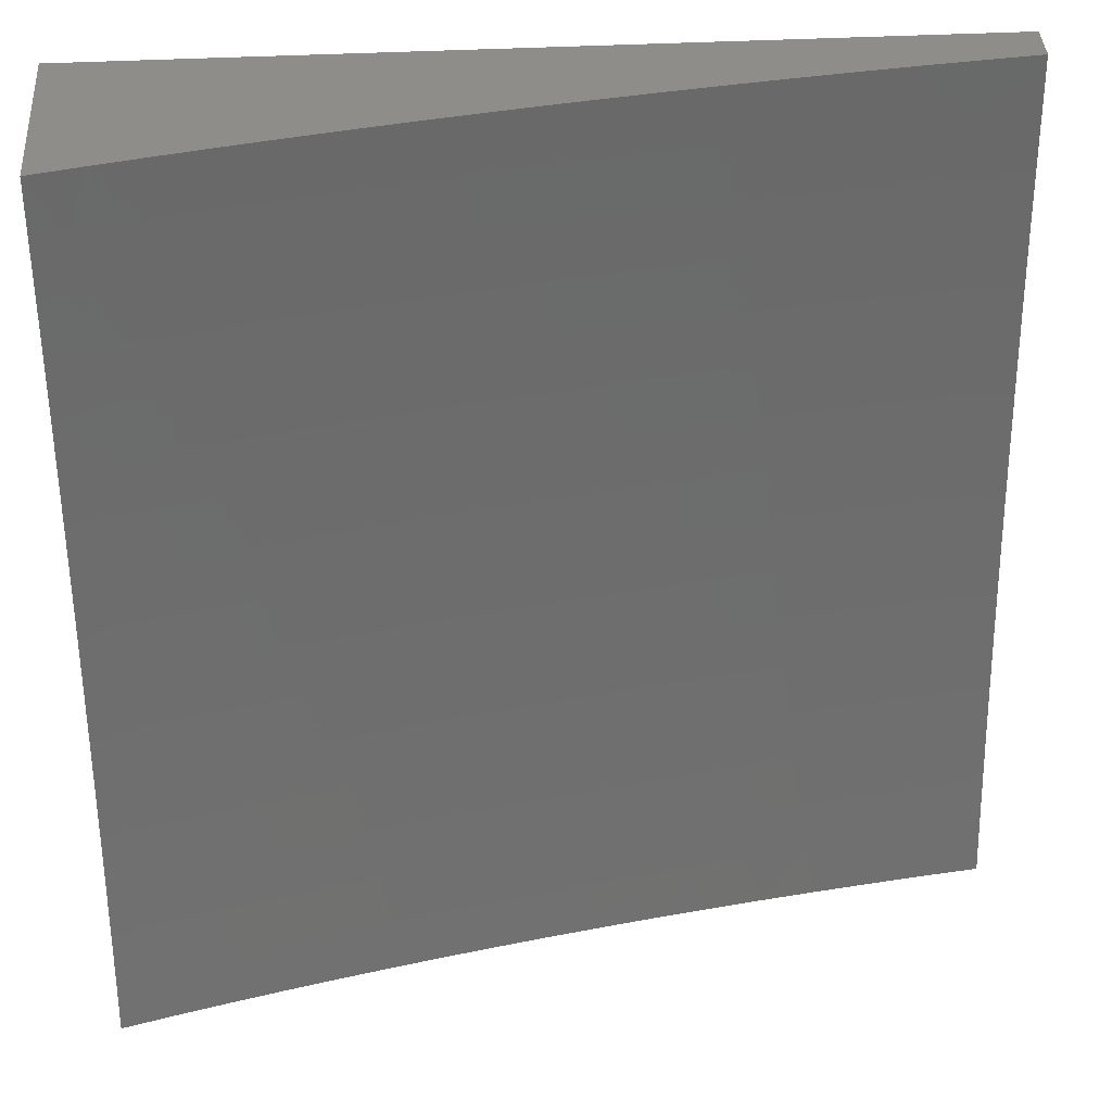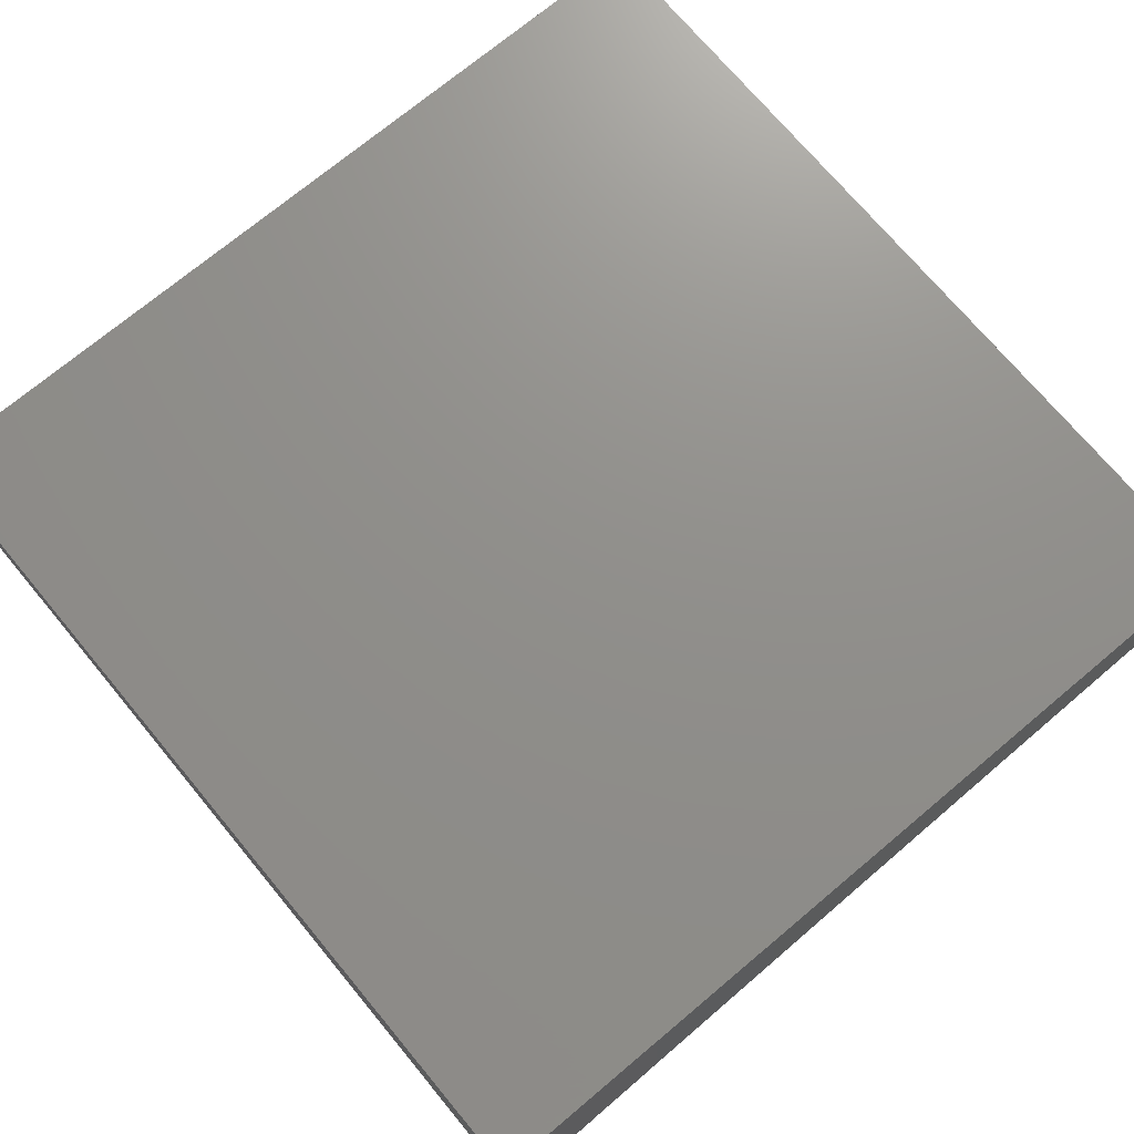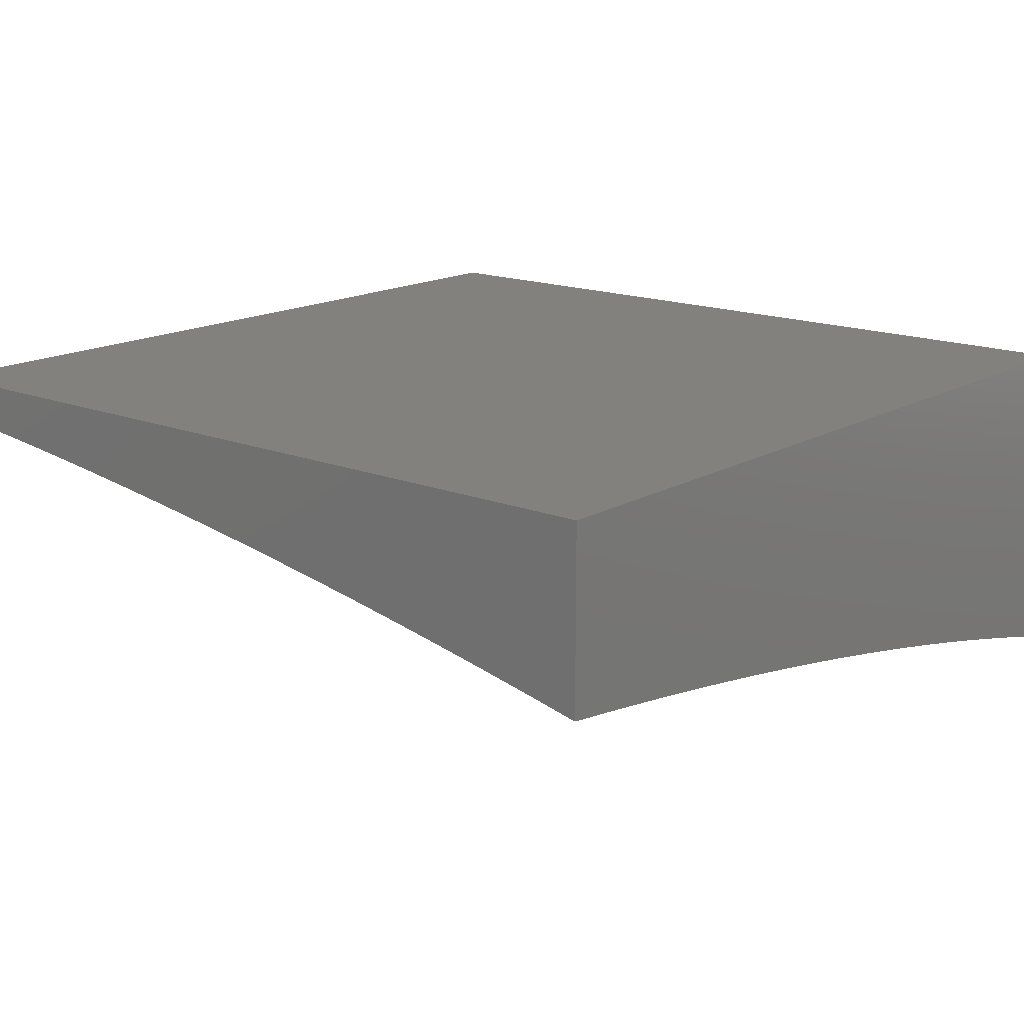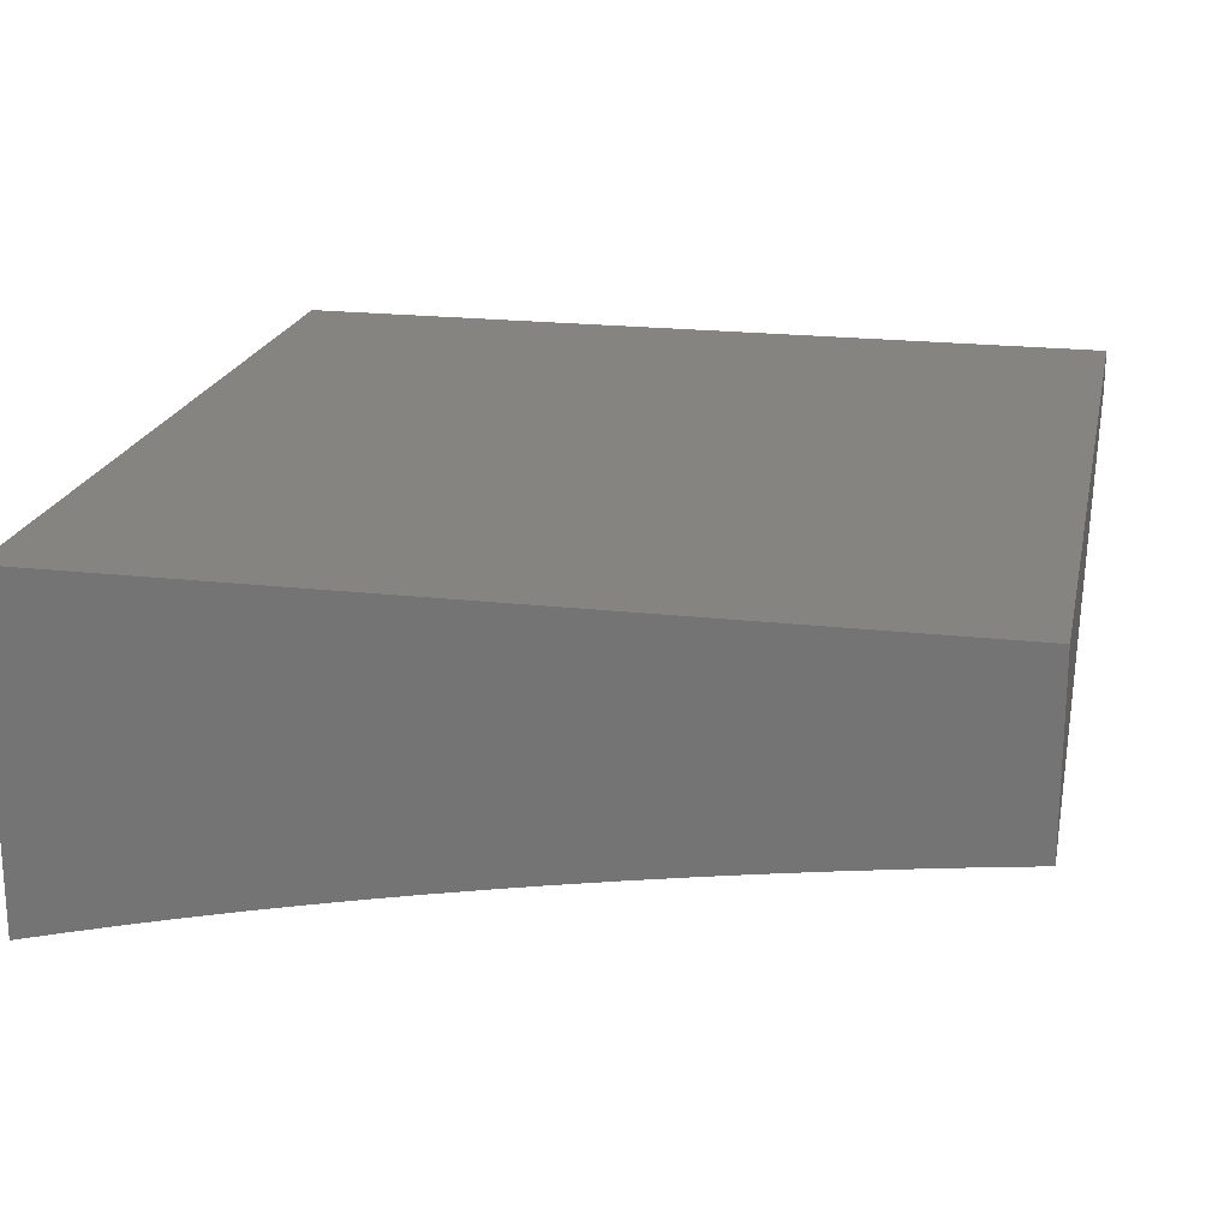
<metadata>
{"format":"stl","ext":"stl","renderer":"f3d","projection":"perspective","resolution":1024,"background":"white","views":[{"elev":40.0,"azim":-3.7,"up":"+Z"},{"elev":72.8,"azim":-129.9,"up":"+Y"},{"elev":16.1,"azim":129.9,"up":"+Y"},{"elev":20.5,"azim":-78.2,"up":"+Y"}]}
</metadata>
<code>
# stl→obj: 274 verts, 544 faces
v -2 -5.389 -2
v -1.941 -5.375 -2
v -2 -5.375 -1.941
v -1.951 -5.362 -1.939
v -2 -5.36 -1.881
v -1.965 -5.351 -1.877
v -2 -5.347 -1.821
v -1.978 -5.34 -1.816
v -2 -5.333 -1.761
v -1.991 -5.33 -1.754
v -2 -5.32 -1.7
v -1.926 -5.314 -1.754
v -1.938 -5.304 -1.691
v -1.872 -5.289 -1.691
v -1.883 -5.279 -1.629
v -1.816 -5.264 -1.629
v -1.826 -5.255 -1.567
v -1.758 -5.241 -1.567
v -1.768 -5.231 -1.504
v -1.699 -5.218 -1.504
v -1.708 -5.209 -1.441
v -1.639 -5.196 -1.441
v -1.647 -5.187 -1.378
v -1.577 -5.175 -1.378
v -1.584 -5.167 -1.315
v -1.509 -5.154 -1.315
v -1.516 -5.146 -1.252
v -1.44 -5.134 -1.252
v -1.446 -5.126 -1.189
v -1.37 -5.115 -1.189
v -1.376 -5.108 -1.126
v -1.299 -5.097 -1.126
v -1.304 -5.09 -1.063
v -1.227 -5.08 -1.063
v -1.258 -5.077 -1
v -1.194 -5.069 -1
v -1.15 -5.07 -1.063
v -1.13 -5.061 -1
v -1.073 -5.061 -1.063
v -1 -5.046 -1
v -1 -5.061 -1.13
v -1.07 -5.068 -1.126
v -1.065 -5.075 -1.189
v -1.142 -5.084 -1.189
v -1.137 -5.092 -1.252
v -1.213 -5.101 -1.252
v -1.208 -5.109 -1.315
v -1.283 -5.119 -1.315
v -1.277 -5.128 -1.378
v -1.353 -5.139 -1.378
v -1.346 -5.147 -1.441
v -1.421 -5.159 -1.441
v -1.413 -5.168 -1.504
v -1.487 -5.18 -1.504
v -1.479 -5.189 -1.567
v -1.553 -5.202 -1.567
v -1.544 -5.212 -1.629
v -1.612 -5.224 -1.629
v -1.603 -5.234 -1.691
v -1.671 -5.247 -1.691
v -1.66 -5.257 -1.754
v -1.727 -5.271 -1.754
v -1.716 -5.282 -1.816
v -1.782 -5.295 -1.816
v -1.77 -5.306 -1.877
v -1.835 -5.321 -1.877
v -1.823 -5.332 -1.939
v -1.887 -5.347 -1.939
v -1.821 -5.347 -2
v -1.881 -5.36 -2
v -1.761 -5.333 -2
v -1.758 -5.318 -1.939
v -1.704 -5.293 -1.877
v -1.649 -5.268 -1.816
v -1.593 -5.245 -1.754
v -1.535 -5.222 -1.691
v -1.471 -5.199 -1.629
v -1.406 -5.177 -1.567
v -1.339 -5.156 -1.504
v -1.271 -5.137 -1.441
v -1.202 -5.118 -1.378
v -1.132 -5.1 -1.315
v -1.061 -5.083 -1.252
v -1 -5.069 -1.194
v -1.7 -5.32 -2
v -1.692 -5.304 -1.939
v -1.638 -5.28 -1.877
v -1.583 -5.256 -1.816
v -1.525 -5.232 -1.754
v -1.462 -5.209 -1.691
v -1.398 -5.187 -1.629
v -1.332 -5.166 -1.567
v -1.265 -5.146 -1.504
v -1.196 -5.126 -1.441
v -1.127 -5.108 -1.378
v -1.056 -5.091 -1.315
v -1 -5.077 -1.258
v -1.638 -5.308 -2
v -1.627 -5.291 -1.939
v -1.572 -5.267 -1.877
v -1.516 -5.243 -1.816
v -1.453 -5.22 -1.754
v -1.39 -5.198 -1.691
v -1.324 -5.176 -1.629
v -1.258 -5.155 -1.567
v -1.19 -5.136 -1.504
v -1.121 -5.117 -1.441
v -1.052 -5.099 -1.378
v -1 -5.086 -1.322
v -1.576 -5.296 -2
v -1.561 -5.279 -1.939
v -1.505 -5.255 -1.877
v -1.444 -5.231 -1.816
v -1.381 -5.208 -1.754
v -1.317 -5.186 -1.691
v -1.251 -5.165 -1.629
v -1.184 -5.145 -1.567
v -1.116 -5.126 -1.504
v -1.047 -5.108 -1.441
v -1 -5.095 -1.386
v -1.514 -5.285 -2
v -1.495 -5.267 -1.939
v -1.434 -5.243 -1.877
v -1.372 -5.22 -1.816
v -1.308 -5.197 -1.754
v -1.243 -5.176 -1.691
v -1.177 -5.156 -1.629
v -1.11 -5.136 -1.567
v -1.041 -5.118 -1.504
v -1 -5.104 -1.449
v -1.451 -5.273 -2
v -1.424 -5.255 -1.939
v -1.363 -5.231 -1.877
v -1.3 -5.209 -1.816
v -1.236 -5.187 -1.754
v -1.17 -5.166 -1.691
v -1.103 -5.146 -1.629
v -1.036 -5.127 -1.567
v -1 -5.114 -1.511
v -1.388 -5.263 -2
v -1.353 -5.243 -1.939
v -1.291 -5.22 -1.877
v -1.228 -5.198 -1.816
v -1.163 -5.177 -1.754
v -1.097 -5.157 -1.691
v -1.03 -5.138 -1.629
v -1 -5.125 -1.574
v -1.324 -5.253 -2
v -1.282 -5.232 -1.939
v -1.219 -5.21 -1.877
v -1.155 -5.188 -1.816
v -1.09 -5.168 -1.754
v -1.024 -5.148 -1.691
v -1 -5.136 -1.636
v -1.26 -5.243 -2
v -1.211 -5.222 -1.939
v -1.147 -5.2 -1.877
v -1.083 -5.179 -1.816
v -1.017 -5.159 -1.754
v -1 -5.147 -1.698
v -1.196 -5.234 -2
v -1.139 -5.213 -1.939
v -1.076 -5.191 -1.877
v -1.011 -5.171 -1.816
v -1 -5.159 -1.759
v -1.131 -5.225 -2
v -1.066 -5.217 -2
v -1.068 -5.204 -1.939
v -1 -5.209 -2
v -1 -5.196 -1.94
v -1.004 -5.183 -1.877
v -1 -5.183 -1.88
v -1 -5.171 -1.82
v -1.322 -5.086 -1
v -1.381 -5.101 -1.063
v -1.452 -5.119 -1.126
v -1.522 -5.139 -1.189
v -1.591 -5.159 -1.252
v -1.654 -5.179 -1.315
v -1.716 -5.201 -1.378
v -1.777 -5.223 -1.441
v -1.836 -5.246 -1.504
v -1.893 -5.27 -1.567
v -1.949 -5.294 -1.629
v -2 -5.308 -1.638
v -1.386 -5.095 -1
v -1.449 -5.104 -1
v -1.457 -5.113 -1.063
v -1.511 -5.114 -1
v -1.533 -5.125 -1.063
v -1.574 -5.125 -1
v -1.61 -5.138 -1.063
v -1.636 -5.136 -1
v -1.681 -5.151 -1.063
v -1.698 -5.147 -1
v -1.752 -5.164 -1.063
v -1.759 -5.159 -1
v -1.82 -5.171 -1
v -1.822 -5.178 -1.063
v -1.88 -5.183 -1
v -1.893 -5.193 -1.063
v -1.94 -5.196 -1
v -1.962 -5.208 -1.063
v -2 -5.209 -1
v -2 -5.217 -1.066
v -1.955 -5.215 -1.126
v -2 -5.225 -1.131
v -1.948 -5.221 -1.189
v -2 -5.234 -1.196
v -1.94 -5.228 -1.252
v -2 -5.243 -1.26
v -1.931 -5.236 -1.315
v -2 -5.253 -1.324
v -1.923 -5.244 -1.378
v -1.991 -5.259 -1.378
v -1.981 -5.267 -1.441
v -2 -5.263 -1.388
v -2 -5.273 -1.451
v -1.971 -5.276 -1.504
v -2 -5.285 -1.514
v -1.96 -5.285 -1.567
v -2 -5.296 -1.576
v -1.9 -5.336 -1.877
v -1.913 -5.325 -1.816
v -1.848 -5.31 -1.816
v -1.86 -5.299 -1.754
v -1.805 -5.274 -1.691
v -1.748 -5.25 -1.629
v -1.69 -5.227 -1.567
v -1.63 -5.205 -1.504
v -1.569 -5.183 -1.441
v -1.502 -5.162 -1.378
v -1.434 -5.142 -1.315
v -1.365 -5.122 -1.252
v -1.294 -5.104 -1.189
v -1.223 -5.086 -1.126
v -1.904 -5.26 -1.504
v -1.913 -5.252 -1.441
v -1.794 -5.285 -1.754
v -1.845 -5.237 -1.441
v -1.854 -5.229 -1.378
v -1.863 -5.221 -1.315
v -1.871 -5.213 -1.252
v -1.878 -5.206 -1.189
v -1.886 -5.199 -1.126
v -1.738 -5.26 -1.691
v -1.68 -5.237 -1.629
v -1.622 -5.214 -1.567
v -1.561 -5.192 -1.504
v -1.495 -5.171 -1.441
v -1.427 -5.15 -1.378
v -1.359 -5.13 -1.315
v -1.289 -5.111 -1.252
v -1.218 -5.094 -1.189
v -1.146 -5.077 -1.126
v -1.785 -5.214 -1.378
v -1.793 -5.206 -1.315
v -1.801 -5.199 -1.252
v -1.809 -5.192 -1.189
v -1.816 -5.185 -1.126
v -1.724 -5.193 -1.315
v -1.732 -5.185 -1.252
v -1.739 -5.178 -1.189
v -1.745 -5.171 -1.126
v -1.661 -5.172 -1.252
v -1.668 -5.164 -1.189
v -1.675 -5.157 -1.126
v -1.598 -5.152 -1.189
v -1.604 -5.145 -1.126
v -1.528 -5.132 -1.126
v -1 -5 -1
v -1 -5 -2
v -2 -5 -2
v -2 -5 -1
f 1 2 3
f 3 2 4
f 3 4 5
f 5 4 6
f 5 6 7
f 7 6 8
f 7 8 9
f 9 8 10
f 9 10 11
f 11 10 12
f 11 12 13
f 13 12 14
f 13 14 15
f 15 14 16
f 15 16 17
f 17 16 18
f 17 18 19
f 19 18 20
f 19 20 21
f 21 20 22
f 21 22 23
f 23 22 24
f 23 24 25
f 25 24 26
f 25 26 27
f 27 26 28
f 27 28 29
f 29 28 30
f 29 30 31
f 31 30 32
f 31 32 33
f 33 32 34
f 33 34 35
f 35 34 36
f 36 34 37
f 36 37 38
f 38 37 39
f 38 39 40
f 40 39 41
f 41 39 42
f 41 42 43
f 43 42 44
f 43 44 45
f 45 44 46
f 45 46 47
f 47 46 48
f 47 48 49
f 49 48 50
f 49 50 51
f 51 50 52
f 51 52 53
f 53 52 54
f 53 54 55
f 55 54 56
f 55 56 57
f 57 56 58
f 57 58 59
f 59 58 60
f 59 60 61
f 61 60 62
f 61 62 63
f 63 62 64
f 63 64 65
f 65 64 66
f 65 66 67
f 67 66 68
f 67 68 69
f 69 68 70
f 70 68 4
f 70 4 2
f 69 71 67
f 67 71 72
f 67 72 65
f 65 72 73
f 65 73 63
f 63 73 74
f 63 74 61
f 61 74 75
f 61 75 59
f 59 75 76
f 59 76 57
f 57 76 77
f 57 77 55
f 55 77 78
f 55 78 53
f 53 78 79
f 53 79 51
f 51 79 80
f 51 80 49
f 49 80 81
f 49 81 47
f 47 81 82
f 47 82 45
f 45 82 83
f 45 83 43
f 43 83 84
f 43 84 41
f 71 85 72
f 72 85 86
f 72 86 73
f 73 86 87
f 73 87 74
f 74 87 88
f 74 88 75
f 75 88 89
f 75 89 76
f 76 89 90
f 76 90 77
f 77 90 91
f 77 91 78
f 78 91 92
f 78 92 79
f 79 92 93
f 79 93 80
f 80 93 94
f 80 94 81
f 81 94 95
f 81 95 82
f 82 95 96
f 82 96 83
f 83 96 97
f 83 97 84
f 85 98 86
f 86 98 99
f 86 99 87
f 87 99 100
f 87 100 88
f 88 100 101
f 88 101 89
f 89 101 102
f 89 102 90
f 90 102 103
f 90 103 91
f 91 103 104
f 91 104 92
f 92 104 105
f 92 105 93
f 93 105 106
f 93 106 94
f 94 106 107
f 94 107 95
f 95 107 108
f 95 108 96
f 96 108 109
f 96 109 97
f 98 110 99
f 99 110 111
f 99 111 100
f 100 111 112
f 100 112 101
f 101 112 113
f 101 113 102
f 102 113 114
f 102 114 103
f 103 114 115
f 103 115 104
f 104 115 116
f 104 116 105
f 105 116 117
f 105 117 106
f 106 117 118
f 106 118 107
f 107 118 119
f 107 119 108
f 108 119 120
f 108 120 109
f 110 121 111
f 111 121 122
f 111 122 112
f 112 122 123
f 112 123 113
f 113 123 124
f 113 124 114
f 114 124 125
f 114 125 115
f 115 125 126
f 115 126 116
f 116 126 127
f 116 127 117
f 117 127 128
f 117 128 118
f 118 128 129
f 118 129 119
f 119 129 130
f 119 130 120
f 121 131 122
f 122 131 132
f 122 132 123
f 123 132 133
f 123 133 124
f 124 133 134
f 124 134 125
f 125 134 135
f 125 135 126
f 126 135 136
f 126 136 127
f 127 136 137
f 127 137 128
f 128 137 138
f 128 138 129
f 129 138 139
f 129 139 130
f 131 140 132
f 132 140 141
f 132 141 133
f 133 141 142
f 133 142 134
f 134 142 143
f 134 143 135
f 135 143 144
f 135 144 136
f 136 144 145
f 136 145 137
f 137 145 146
f 137 146 138
f 138 146 147
f 138 147 139
f 140 148 141
f 141 148 149
f 141 149 142
f 142 149 150
f 142 150 143
f 143 150 151
f 143 151 144
f 144 151 152
f 144 152 145
f 145 152 153
f 145 153 146
f 146 153 154
f 146 154 147
f 148 155 149
f 149 155 156
f 149 156 150
f 150 156 157
f 150 157 151
f 151 157 158
f 151 158 152
f 152 158 159
f 152 159 153
f 153 159 160
f 153 160 154
f 155 161 156
f 156 161 162
f 156 162 157
f 157 162 163
f 157 163 158
f 158 163 164
f 158 164 159
f 159 164 165
f 159 165 160
f 161 166 162
f 162 166 167
f 162 167 168
f 168 167 169
f 168 169 170
f 168 170 171
f 171 170 172
f 171 172 173
f 171 173 164
f 164 173 165
f 35 174 33
f 33 174 175
f 33 175 31
f 31 175 176
f 31 176 29
f 29 176 177
f 29 177 27
f 27 177 178
f 27 178 25
f 25 178 179
f 25 179 23
f 23 179 180
f 23 180 21
f 21 180 181
f 21 181 19
f 19 181 182
f 19 182 17
f 17 182 183
f 17 183 15
f 15 183 184
f 15 184 13
f 13 184 185
f 13 185 11
f 174 186 175
f 175 186 187
f 175 187 188
f 188 187 189
f 188 189 190
f 190 189 191
f 190 191 192
f 192 191 193
f 192 193 194
f 194 193 195
f 194 195 196
f 196 195 197
f 196 197 198
f 196 198 199
f 199 198 200
f 199 200 201
f 201 200 202
f 201 202 203
f 203 202 204
f 203 204 205
f 203 205 206
f 206 205 207
f 206 207 208
f 208 207 209
f 208 209 210
f 210 209 211
f 210 211 212
f 212 211 213
f 212 213 214
f 214 213 215
f 214 215 216
f 216 215 217
f 216 217 218
f 213 217 215
f 216 218 219
f 219 218 220
f 219 220 221
f 221 220 222
f 221 222 184
f 184 222 185
f 6 4 223
f 223 4 68
f 223 68 66
f 12 10 8
f 8 6 224
f 224 6 223
f 224 223 225
f 225 223 66
f 225 66 64
f 8 224 12
f 12 224 226
f 12 226 14
f 14 226 227
f 14 227 16
f 16 227 228
f 16 228 18
f 18 228 229
f 18 229 20
f 20 229 230
f 20 230 22
f 22 230 231
f 22 231 24
f 24 231 232
f 24 232 26
f 26 232 233
f 26 233 28
f 28 233 234
f 28 234 30
f 30 234 235
f 30 235 32
f 32 235 236
f 32 236 34
f 34 236 37
f 226 224 225
f 184 183 221
f 221 183 237
f 221 237 219
f 219 237 238
f 219 238 216
f 216 238 214
f 226 225 239
f 239 225 64
f 239 64 62
f 183 182 237
f 237 182 240
f 237 240 238
f 238 240 241
f 238 241 214
f 214 241 242
f 214 242 212
f 212 242 243
f 212 243 210
f 210 243 244
f 210 244 208
f 208 244 245
f 208 245 206
f 206 245 201
f 206 201 203
f 226 239 227
f 227 239 246
f 227 246 228
f 228 246 247
f 228 247 229
f 229 247 248
f 229 248 230
f 230 248 249
f 230 249 231
f 231 249 250
f 231 250 232
f 232 250 251
f 232 251 233
f 233 251 252
f 233 252 234
f 234 252 253
f 234 253 235
f 235 253 254
f 235 254 236
f 236 254 255
f 236 255 37
f 37 255 39
f 246 239 62
f 182 181 240
f 240 181 256
f 240 256 241
f 241 256 257
f 241 257 242
f 242 257 258
f 242 258 243
f 243 258 259
f 243 259 244
f 244 259 260
f 244 260 245
f 245 260 199
f 245 199 201
f 247 246 60
f 60 246 62
f 181 180 256
f 256 180 261
f 256 261 257
f 257 261 262
f 257 262 258
f 258 262 263
f 258 263 259
f 259 263 264
f 259 264 260
f 260 264 196
f 260 196 199
f 248 247 58
f 58 247 60
f 180 179 261
f 261 179 265
f 261 265 262
f 262 265 266
f 262 266 263
f 263 266 267
f 263 267 264
f 264 267 194
f 264 194 196
f 249 248 56
f 56 248 58
f 179 178 265
f 265 178 268
f 265 268 266
f 266 268 269
f 266 269 267
f 267 269 192
f 267 192 194
f 250 249 54
f 54 249 56
f 178 177 268
f 268 177 270
f 268 270 269
f 269 270 190
f 269 190 192
f 251 250 52
f 52 250 54
f 188 190 270
f 188 270 176
f 176 270 177
f 252 251 50
f 50 251 52
f 175 188 176
f 253 252 48
f 48 252 50
f 254 253 46
f 46 253 48
f 255 254 44
f 44 254 46
f 162 168 163
f 163 168 171
f 163 171 164
f 39 255 42
f 42 255 44
f 40 41 271
f 271 41 84
f 271 84 97
f 271 97 272
f 272 97 109
f 272 109 120
f 120 130 272
f 272 130 139
f 272 139 147
f 147 154 272
f 272 154 160
f 272 160 165
f 165 173 272
f 272 173 172
f 272 172 170
f 170 169 272
f 169 167 272
f 272 167 166
f 272 166 161
f 161 155 272
f 272 155 148
f 272 148 273
f 273 148 140
f 273 140 131
f 131 121 273
f 273 121 110
f 273 110 98
f 98 85 273
f 273 85 71
f 273 71 69
f 69 70 273
f 273 70 2
f 273 2 1
f 204 202 274
f 274 202 200
f 274 200 198
f 198 197 274
f 274 197 195
f 274 195 193
f 193 191 274
f 274 191 189
f 274 189 187
f 187 186 274
f 274 186 174
f 274 174 35
f 274 35 271
f 271 35 36
f 271 36 38
f 38 40 271
f 1 3 273
f 273 3 5
f 273 5 7
f 7 9 273
f 273 9 11
f 273 11 185
f 185 222 273
f 273 222 220
f 273 220 218
f 218 217 273
f 273 217 213
f 273 213 274
f 274 213 211
f 274 211 209
f 209 207 274
f 274 207 205
f 274 205 204
f 271 272 274
f 274 272 273

</code>
